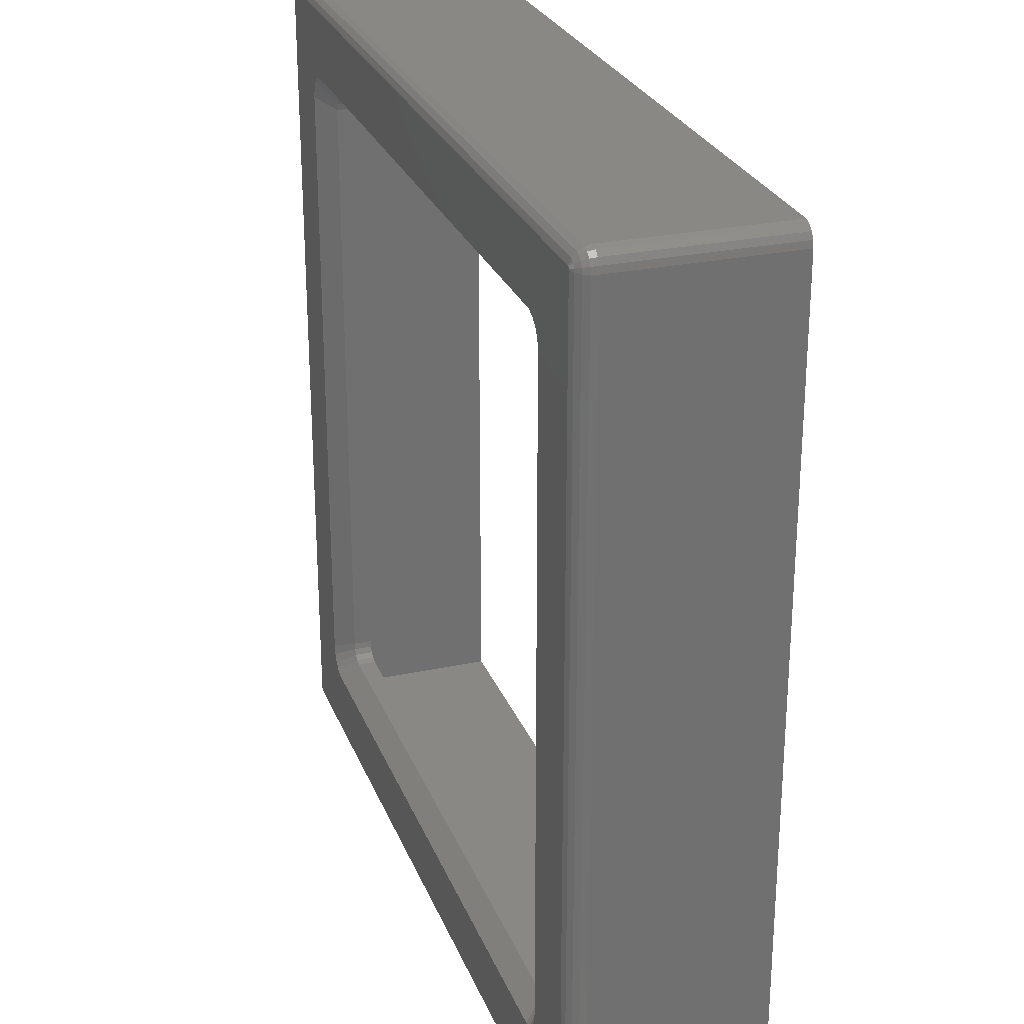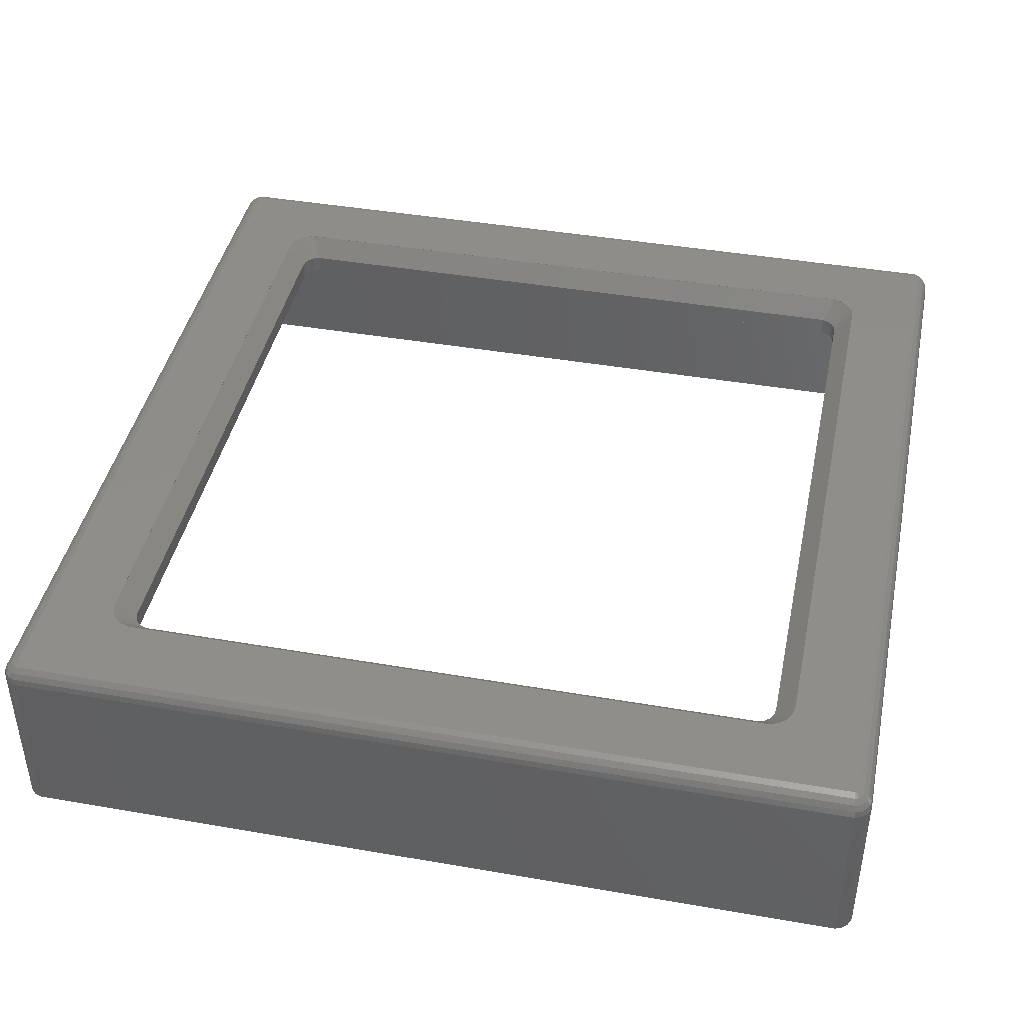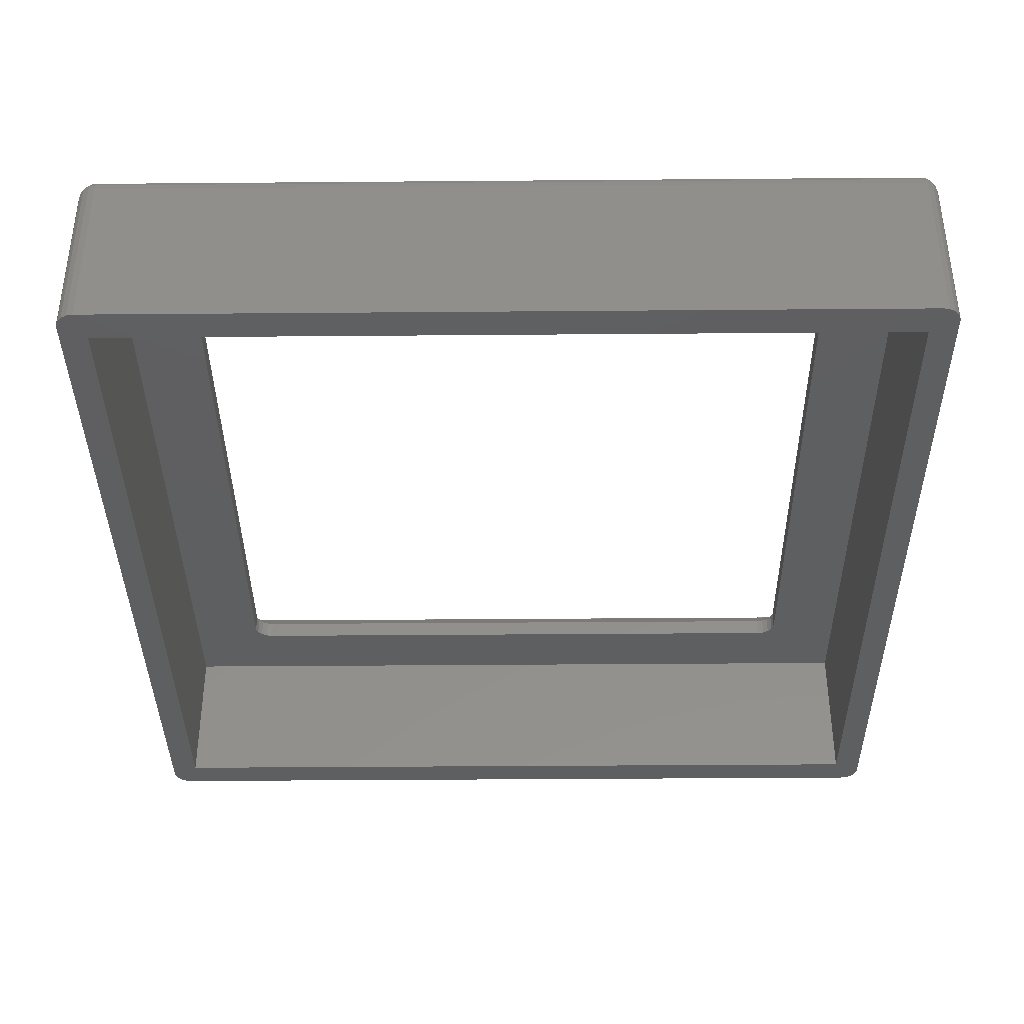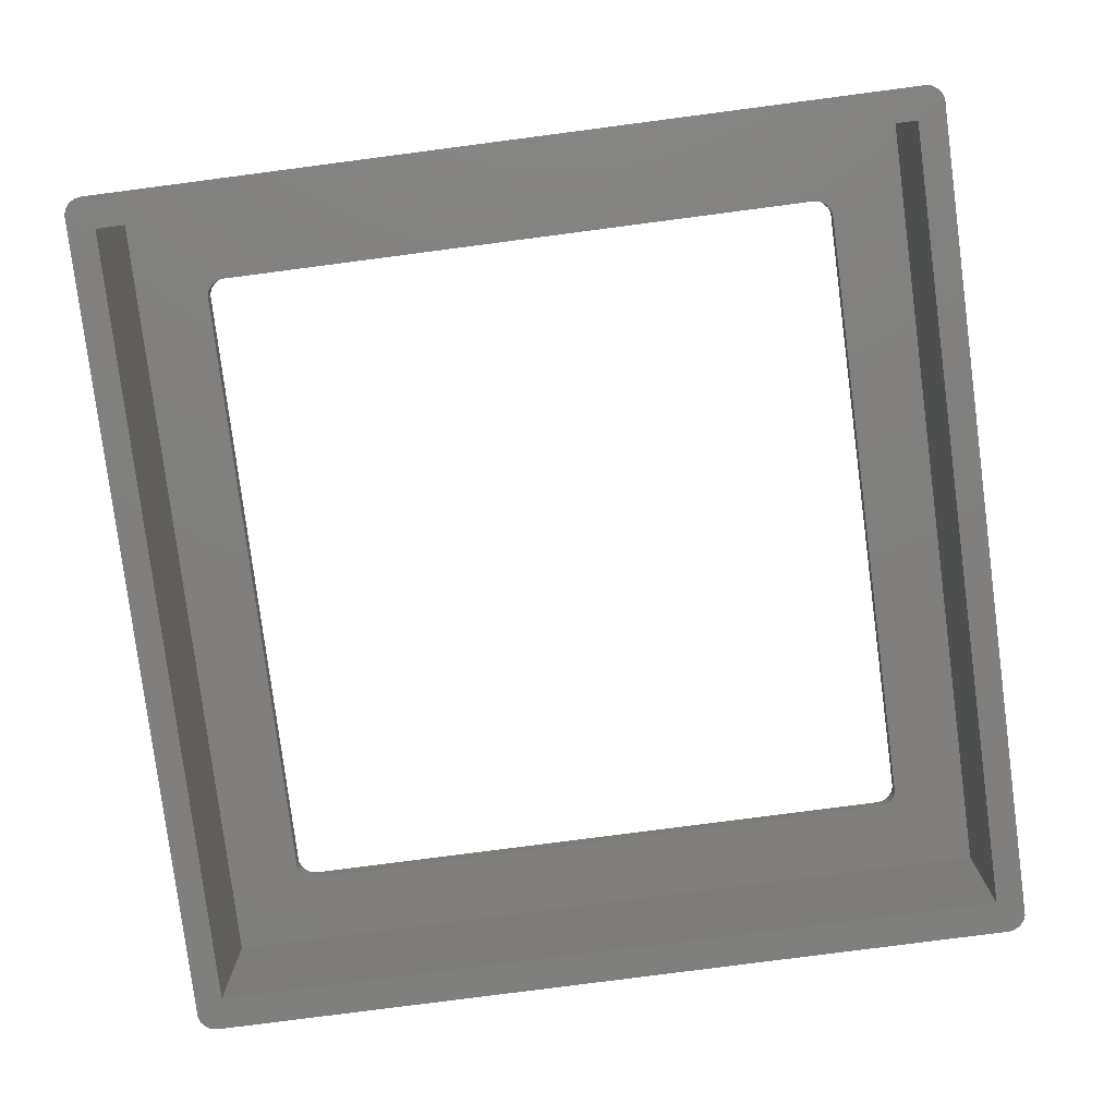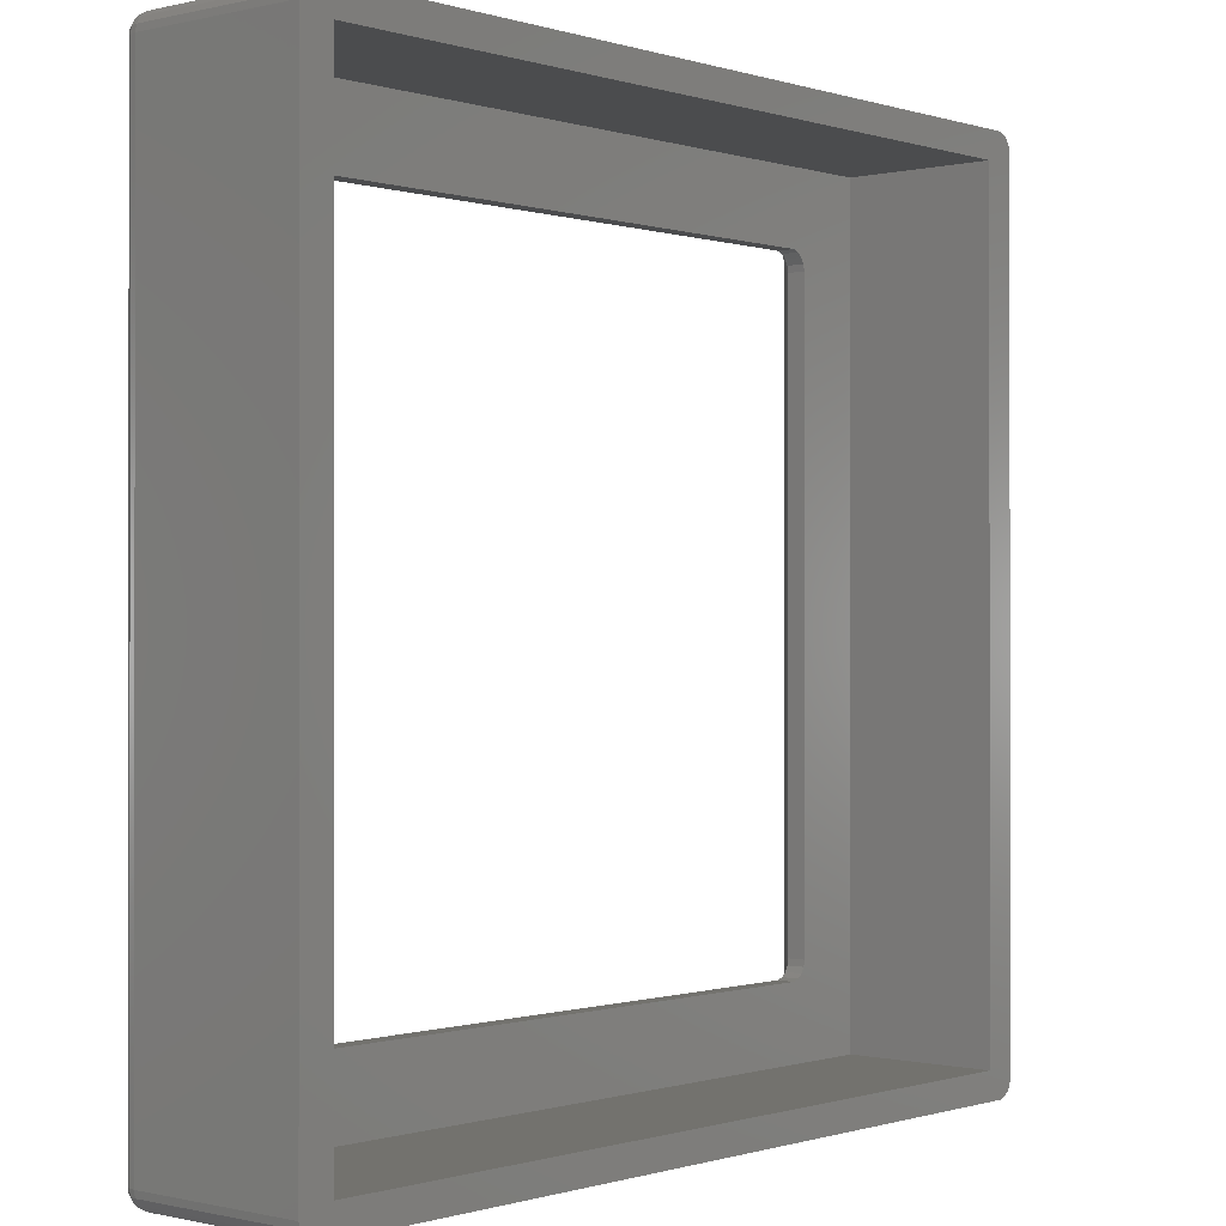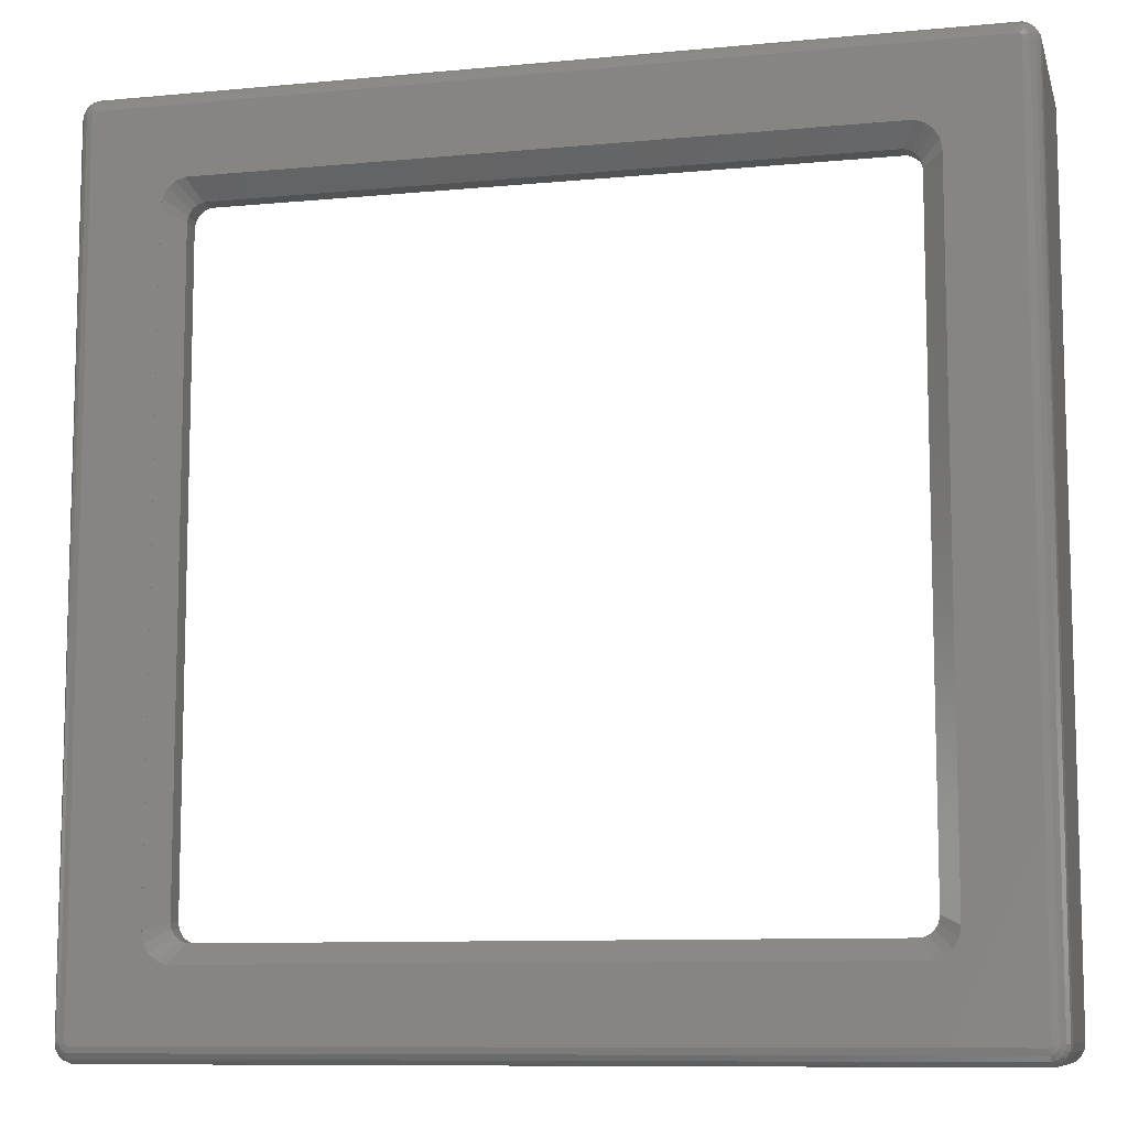
<metadata>
{"format":"stl","ext":"stl","renderer":"f3d","projection":"perspective","resolution":1024,"background":"white","views":[{"elev":26.7,"azim":71.5,"up":"+Y"},{"elev":42.5,"azim":-168.3,"up":"+Z"},{"elev":-37.9,"azim":-89.4,"up":"+Z"},{"elev":-79.8,"azim":-82.6,"up":"+Z"},{"elev":-0.4,"azim":131.1,"up":"+Y"},{"elev":-9.6,"azim":13.9,"up":"+Y"}]}
</metadata>
<code>
# stl→obj: 214 verts, 428 faces
v 43 -43.5 0
v 46.5 -44.5 0
v 46.38 -45.19 0
v 46.5 44.5 0
v 46.03 -45.81 0
v 43 43.5 0
v 45.5 -46.26 0
v 46.38 45.19 0
v 44.85 -46.5 0
v 46.03 45.81 0
v 45.5 46.26 0
v -44.15 -46.5 0
v -44.85 -46.5 0
v -43 -43.5 0
v 44.85 46.5 0
v -43 43.5 0
v -45.5 -46.26 0
v -44.85 46.5 0
v -46.5 -44.5 0
v -46.03 -45.81 0
v -46.5 44.5 0
v -46.38 -45.19 0
v -46.38 45.19 0
v -45.5 46.26 0
v -46.03 45.81 0
v 35.38 34.19 18.49
v 36.8 36.46 20.49
v 35.03 34.81 18.49
v 34.5 35.26 18.49
v 36 37.14 20.49
v 36.8 36.46 20.5
v 36 37.14 20.5
v 37.5 34.5 20.49
v 37.32 35.54 20.49
v -36.8 36.46 20.49
v -36 37.14 20.5
v -36.8 36.46 20.5
v -36 37.14 20.49
v 35.5 -33.5 18.49
v 35.5 33.5 18.49
v 37.5 -34.5 20.49
v 36.8 -36.46 20.49
v 36 -37.14 20.5
v 36.8 -36.46 20.5
v 36 -37.14 20.49
v 35.38 -34.19 18.49
v 35.03 -34.81 18.49
v 35.02 37.5 20.49
v 33.85 35.5 18.49
v -35.02 37.5 20.49
v 35.02 37.5 20.5
v -35.02 37.5 20.5
v -34.5 -35.26 18.49
v -35.03 -34.81 18.49
v -36.8 -36.46 20.49
v -35.03 34.81 18.49
v -34.5 35.26 18.49
v 37.32 35.54 20.5
v 37.5 34.5 20.5
v 34.5 -35.26 18.49
v -37.5 34.5 20.49
v -35.5 -33.5 18.49
v -35.5 33.5 18.49
v -37.5 -34.5 20.49
v -37.32 -35.54 20.49
v -35.38 -34.19 18.49
v -36 -37.14 20.49
v -37.5 -34.5 20.5
v -37.5 34.5 20.5
v 35.02 -37.5 20.49
v 33.85 -35.5 18.49
v 35.02 -37.5 20.5
v 37.5 -34.5 20.5
v -36.8 -36.46 20.5
v -36 -37.14 20.5
v -37.32 -35.54 20.5
v -37.32 35.54 20.49
v -37.32 35.54 20.5
v -35.38 34.19 18.49
v -33.85 35.5 18.49
v -35.02 -37.5 20.49
v -35.02 -37.5 20.5
v -33.98 -37.5 20.49
v -33.98 -37.5 20.5
v 37.32 -35.54 20.5
v 37.32 -35.54 20.49
v -33.15 -35.5 18.49
v -33.85 -35.5 18.49
v 34.5 35.26 16.5
v 35.03 34.81 16.5
v 33.85 -35.5 16.5
v -33.15 -35.5 16.5
v -35.03 34.81 16.5
v -34.5 35.26 16.5
v 34.5 -35.26 16.5
v 35.5 33.5 16.5
v 35.38 34.19 16.5
v -33.85 35.5 16.5
v 33.85 35.5 16.5
v -35.5 33.5 16.5
v -35.5 -33.5 16.5
v -35.38 -34.19 16.5
v 35.03 -34.81 16.5
v -33.85 -35.5 16.5
v -34.5 -35.26 16.5
v -35.03 -34.81 16.5
v 35.5 -33.5 16.5
v 35.38 -34.19 16.5
v -35.38 34.19 16.5
v -43 -43.5 16.5
v -43 43.5 16.5
v 43 -43.5 16.5
v 43 43.5 16.5
v 44.56 44.85 20.5
v 44.85 44.5 20.5
v 44.83 44.62 20.5
v 44.85 -44.5 20.5
v 44.77 44.73 20.5
v 44.67 44.81 20.5
v 44.56 -44.85 20.5
v -44.85 44.5 20.5
v -44.56 44.85 20.5
v 44.83 -44.62 20.5
v 44.77 -44.73 20.5
v 44.67 -44.81 20.5
v -44.56 -44.85 20.5
v -44.85 -44.5 20.5
v -44.67 44.81 20.5
v -44.77 44.73 20.5
v -44.83 44.62 20.5
v -44.67 -44.81 20.5
v -44.77 -44.73 20.5
v -44.83 -44.62 20.5
v -46.5 -44.5 18.5
v -46.38 -45.19 18.5
v 46.38 -44.5 19.19
v 46.38 -45.19 18.5
v 46.5 -44.5 18.5
v -46.03 45.81 18.5
v -45.5 46.26 18.5
v -46.03 -45.81 18.5
v -45 -45.38 20.26
v -45.67 -45.5 19.81
v -45.27 -45.85 19.81
v -44.83 -46.38 19.19
v -45.5 -46.26 18.5
v -44.85 -46.5 18.5
v -46.5 44.5 18.5
v 46.03 45.81 18.5
v 45.5 46.26 18.5
v 45.94 45.73 19.19
v 46.5 44.5 18.5
v 46.38 45.19 18.5
v 45.5 -46.26 18.5
v 44.85 -46.5 18.5
v -44.15 -46.5 18.5
v -45.27 45.85 19.81
v -45.67 45.5 19.81
v -45 45.38 20.26
v 46.38 44.5 19.19
v -46.38 45.19 18.5
v -44.85 46.5 18.5
v 44.85 46.5 18.5
v -46.38 -44.5 19.19
v -46.03 44.5 19.81
v -46.38 44.5 19.19
v -46.03 -44.5 19.81
v -44.83 46.38 19.19
v -45.44 46.15 19.19
v -44.77 46.03 19.81
v 46.03 -45.81 18.5
v 45.44 -46.15 19.19
v -45.5 -44.5 20.26
v -45.44 -44.85 20.26
v -45.44 -46.15 19.19
v -44.77 -46.03 19.81
v 45.5 -44.5 20.26
v 45.44 -44.85 20.26
v 46.03 -44.5 19.81
v -45.5 44.5 20.26
v 44.67 45.5 20.26
v -44.67 45.5 20.26
v 45.27 -45.15 20.26
v 45.67 -45.5 19.81
v 45 45.38 20.26
v -45.94 45.73 19.19
v -46.27 45.15 19.19
v 45.67 45.5 19.81
v 45.27 45.15 20.26
v 45.44 44.85 20.26
v 44.77 -46.03 19.81
v 44.83 -46.38 19.19
v 46.27 -45.15 19.19
v 44.67 -45.5 20.26
v -44.67 -45.5 20.26
v -45.27 45.15 20.26
v -45.94 -45.03 19.81
v 44.83 46.38 19.19
v 45.44 46.15 19.19
v -45.94 45.03 19.81
v 44.77 46.03 19.81
v 45.5 44.5 20.26
v 45.94 45.03 19.81
v -46.27 -45.15 19.19
v -45.94 -45.73 19.19
v 46.03 44.5 19.81
v 45.94 -45.03 19.81
v 45.94 -45.73 19.19
v -45.27 -45.15 20.26
v -45.44 44.85 20.26
v 46.27 45.15 19.19
v 45.27 45.85 19.81
v 45 -45.38 20.26
v 45.27 -45.85 19.81
f 1 2 3
f 2 1 4
f 1 3 5
f 6 4 1
f 1 5 7
f 4 6 8
f 1 7 9
f 8 6 10
f 10 6 11
f 12 1 9
f 13 14 12
f 1 12 14
f 11 6 15
f 16 15 6
f 17 14 13
f 16 18 15
f 14 19 16
f 20 14 17
f 21 16 19
f 22 14 20
f 23 16 21
f 14 22 19
f 16 24 18
f 16 25 24
f 16 23 25
f 26 27 28
f 28 27 29
f 30 31 32
f 31 30 27
f 27 30 29
f 33 34 26
f 35 36 37
f 36 35 38
f 39 33 40
f 33 39 41
f 42 43 44
f 43 42 45
f 42 46 47
f 29 48 49
f 50 51 52
f 51 50 48
f 53 54 55
f 56 57 35
f 34 27 26
f 41 39 46
f 33 58 34
f 58 33 59
f 48 32 51
f 32 48 30
f 30 48 29
f 42 47 60
f 61 62 63
f 62 61 64
f 65 66 64
f 55 66 65
f 67 53 55
f 68 61 69
f 61 68 64
f 57 38 35
f 34 31 27
f 31 34 58
f 70 45 71
f 45 72 43
f 72 45 70
f 41 59 33
f 59 41 73
f 45 60 71
f 45 42 60
f 67 74 75
f 74 67 55
f 76 64 68
f 64 76 65
f 66 62 64
f 69 77 78
f 77 69 61
f 63 79 61
f 38 52 36
f 52 38 50
f 80 48 50
f 48 80 49
f 40 33 26
f 81 53 67
f 81 75 82
f 75 81 67
f 83 82 84
f 82 83 81
f 42 85 86
f 85 42 44
f 87 88 81
f 71 83 70
f 83 71 87
f 88 53 81
f 74 65 76
f 65 74 55
f 54 66 55
f 79 77 61
f 78 35 37
f 35 78 77
f 79 35 77
f 79 56 35
f 57 80 50
f 57 50 38
f 86 73 41
f 73 86 85
f 70 84 72
f 84 70 83
f 83 87 81
f 86 41 46
f 42 86 46
f 89 28 29
f 28 89 90
f 91 87 71
f 87 91 92
f 93 57 56
f 57 93 94
f 95 71 60
f 71 95 91
f 96 26 97
f 26 96 40
f 97 28 90
f 28 97 26
f 98 49 80
f 49 98 99
f 62 100 63
f 100 62 101
f 94 80 57
f 80 94 98
f 66 101 62
f 101 66 102
f 103 60 47
f 60 103 95
f 92 88 87
f 88 92 104
f 105 54 53
f 54 105 106
f 107 40 96
f 40 107 39
f 103 46 108
f 46 103 47
f 99 29 49
f 29 99 89
f 63 109 79
f 109 63 100
f 79 93 56
f 93 79 109
f 54 102 66
f 102 54 106
f 104 53 88
f 53 104 105
f 108 39 107
f 39 108 46
f 110 16 111
f 16 110 14
f 112 107 113
f 112 108 107
f 112 103 108
f 112 95 103
f 112 91 95
f 112 92 91
f 110 92 112
f 101 110 100
f 102 110 101
f 106 110 102
f 105 110 106
f 104 110 105
f 92 110 104
f 96 113 107
f 97 113 96
f 90 113 97
f 89 113 90
f 99 113 89
f 98 113 99
f 98 111 113
f 94 111 98
f 93 111 94
f 109 111 93
f 100 111 109
f 111 100 110
f 1 113 6
f 113 1 112
f 1 110 112
f 110 1 14
f 16 113 111
f 113 16 6
f 114 115 116
f 115 59 117
f 114 116 118
f 73 117 59
f 114 118 119
f 85 117 73
f 115 114 31
f 44 117 85
f 120 117 44
f 115 58 59
f 115 31 58
f 114 32 31
f 114 51 32
f 114 52 51
f 78 121 69
f 37 121 78
f 121 37 122
f 36 122 37
f 52 122 36
f 122 52 114
f 117 120 123
f 124 120 125
f 123 120 124
f 43 120 44
f 72 120 43
f 84 120 72
f 126 84 82
f 84 126 120
f 75 126 82
f 74 126 75
f 127 74 76
f 127 76 68
f 69 121 68
f 121 122 128
f 127 68 121
f 121 128 129
f 74 127 126
f 121 129 130
f 126 127 131
f 131 127 132
f 132 127 133
f 22 134 19
f 134 22 135
f 136 137 138
f 24 139 140
f 139 24 25
f 20 135 22
f 135 20 141
f 142 143 144
f 145 146 147
f 19 148 21
f 148 19 134
f 149 150 151
f 152 8 153
f 8 152 4
f 9 154 155
f 154 9 7
f 145 147 156
f 157 158 159
f 20 146 141
f 146 20 17
f 136 152 160
f 152 136 138
f 21 161 23
f 161 21 148
f 138 4 152
f 4 138 2
f 15 162 163
f 162 15 18
f 10 150 149
f 150 10 11
f 149 151 153
f 18 140 162
f 140 18 24
f 164 165 166
f 165 164 167
f 168 169 170
f 171 172 154
f 17 147 146
f 147 17 13
f 127 173 174
f 144 175 176
f 177 178 179
f 180 127 121
f 127 180 173
f 165 173 180
f 173 165 167
f 181 122 114
f 122 181 182
f 23 139 25
f 139 23 161
f 178 183 184
f 153 160 152
f 153 10 149
f 10 153 8
f 181 114 185
f 186 161 187
f 161 148 166
f 139 161 186
f 188 189 190
f 145 191 176
f 191 145 192
f 12 155 156
f 155 12 9
f 136 193 137
f 126 194 120
f 194 126 195
f 7 171 154
f 171 7 5
f 134 166 148
f 166 134 164
f 142 144 176
f 176 175 145
f 128 196 129
f 167 164 197
f 172 155 154
f 124 125 183
f 189 118 116
f 182 159 122
f 150 198 199
f 187 166 200
f 201 182 181
f 182 201 170
f 190 115 202
f 150 199 151
f 163 198 150
f 163 168 198
f 168 163 162
f 188 190 203
f 197 204 205
f 179 160 206
f 160 179 136
f 207 208 193
f 143 205 175
f 205 135 141
f 164 134 135
f 200 166 165
f 161 166 187
f 126 142 195
f 131 209 142
f 210 165 180
f 173 167 174
f 174 167 197
f 115 177 202
f 177 115 117
f 160 203 206
f 151 203 211
f 159 196 128
f 200 165 210
f 170 157 159
f 210 180 121
f 158 200 210
f 199 201 212
f 203 190 206
f 201 181 185
f 189 119 118
f 172 191 192
f 213 194 191
f 13 156 147
f 156 13 12
f 204 135 205
f 174 197 143
f 197 205 143
f 195 142 176
f 195 191 194
f 191 195 176
f 131 142 126
f 132 209 131
f 127 174 133
f 137 208 171
f 208 172 171
f 178 123 183
f 137 2 138
f 2 137 3
f 11 163 150
f 163 11 15
f 198 201 199
f 151 199 188
f 122 159 128
f 196 158 210
f 162 140 168
f 169 158 157
f 130 210 121
f 159 158 196
f 186 187 200
f 186 200 158
f 190 116 115
f 189 116 190
f 202 179 206
f 179 202 177
f 206 190 202
f 153 151 211
f 151 188 203
f 185 114 119
f 185 119 189
f 207 184 208
f 177 117 178
f 156 192 145
f 192 156 155
f 205 141 146
f 144 143 175
f 133 174 209
f 174 143 209
f 209 143 142
f 133 209 132
f 214 191 172
f 193 208 137
f 117 123 178
f 123 124 183
f 207 178 184
f 183 125 213
f 171 3 137
f 3 171 5
f 170 169 157
f 140 139 169
f 170 159 182
f 168 140 169
f 198 170 201
f 170 198 168
f 196 210 130
f 129 196 130
f 211 203 160
f 153 211 160
f 212 201 185
f 188 185 189
f 172 192 155
f 175 205 146
f 175 146 145
f 197 164 204
f 164 135 204
f 136 207 193
f 179 207 136
f 125 120 213
f 213 120 194
f 169 139 186
f 169 186 158
f 212 185 188
f 199 212 188
f 184 213 214
f 179 178 207
f 183 213 184
f 213 191 214
f 184 214 172
f 184 172 208

</code>
